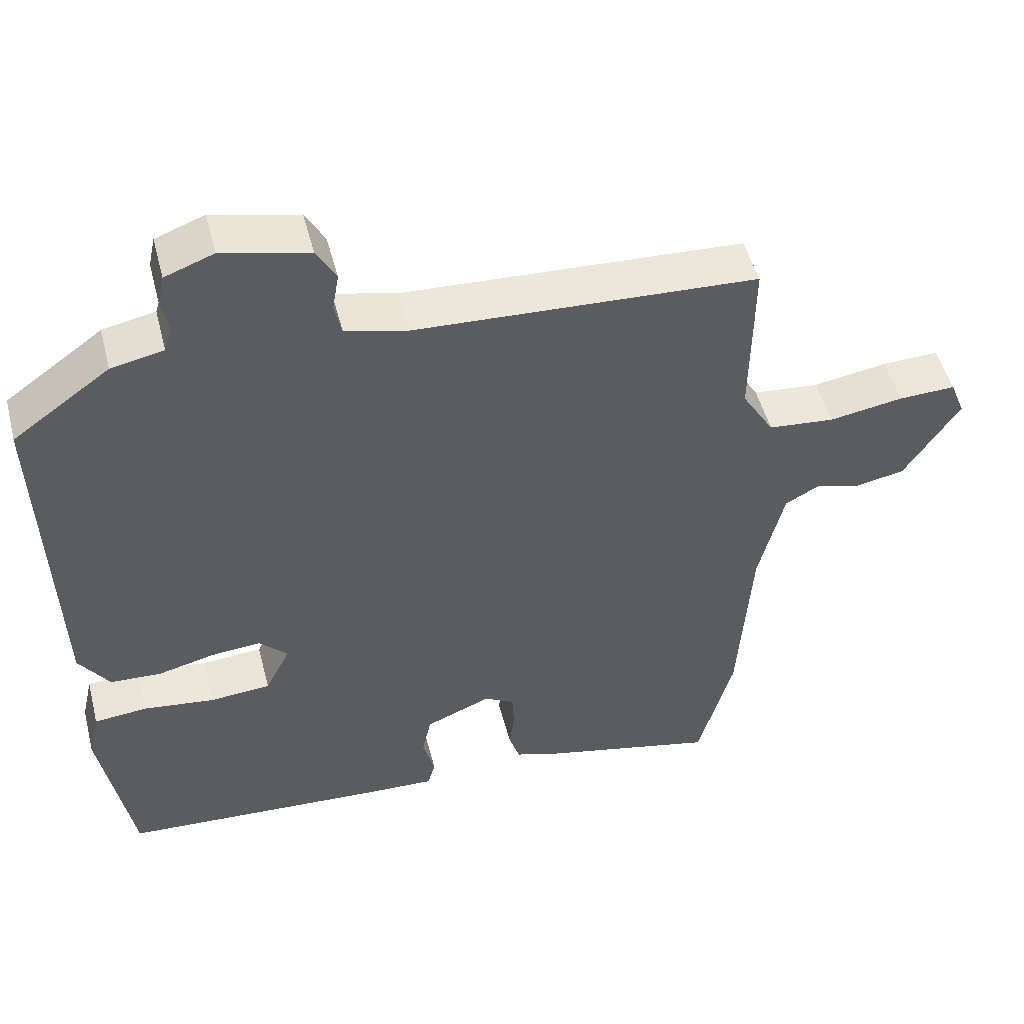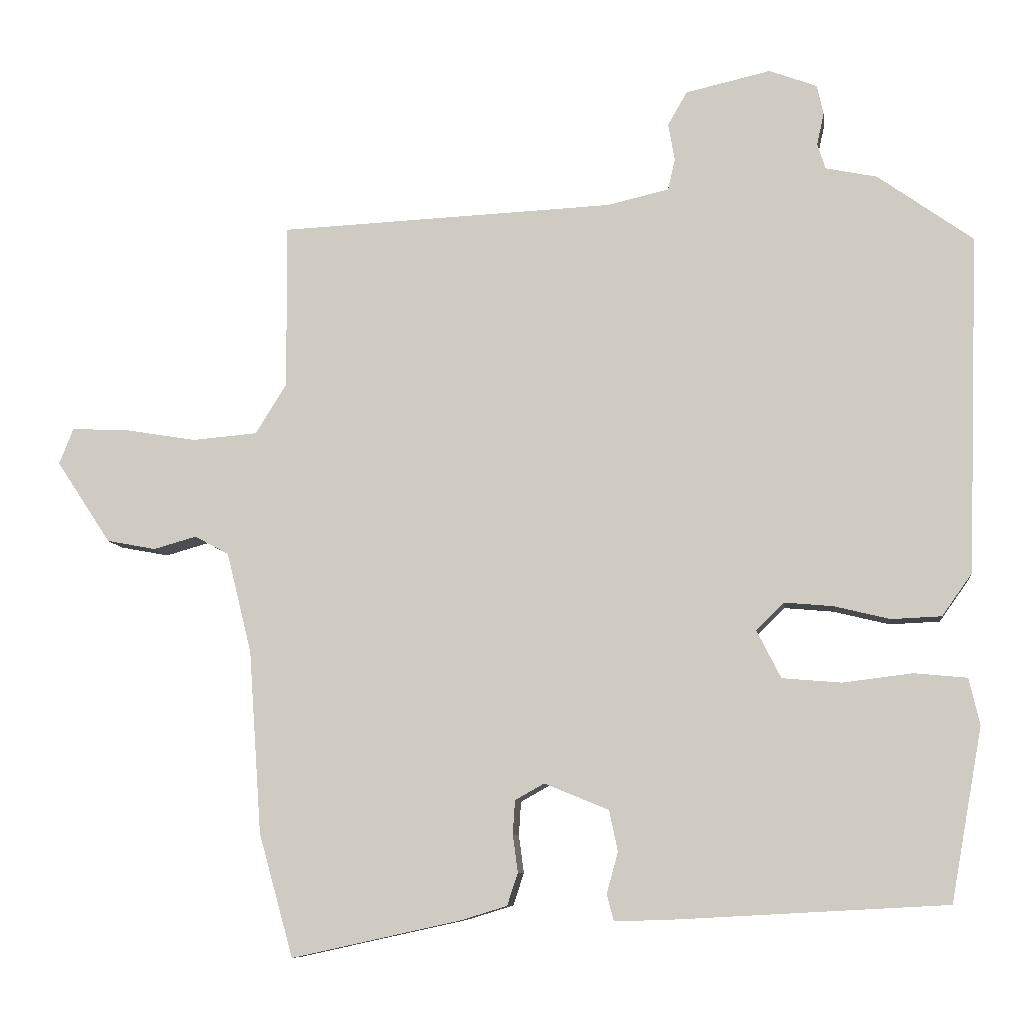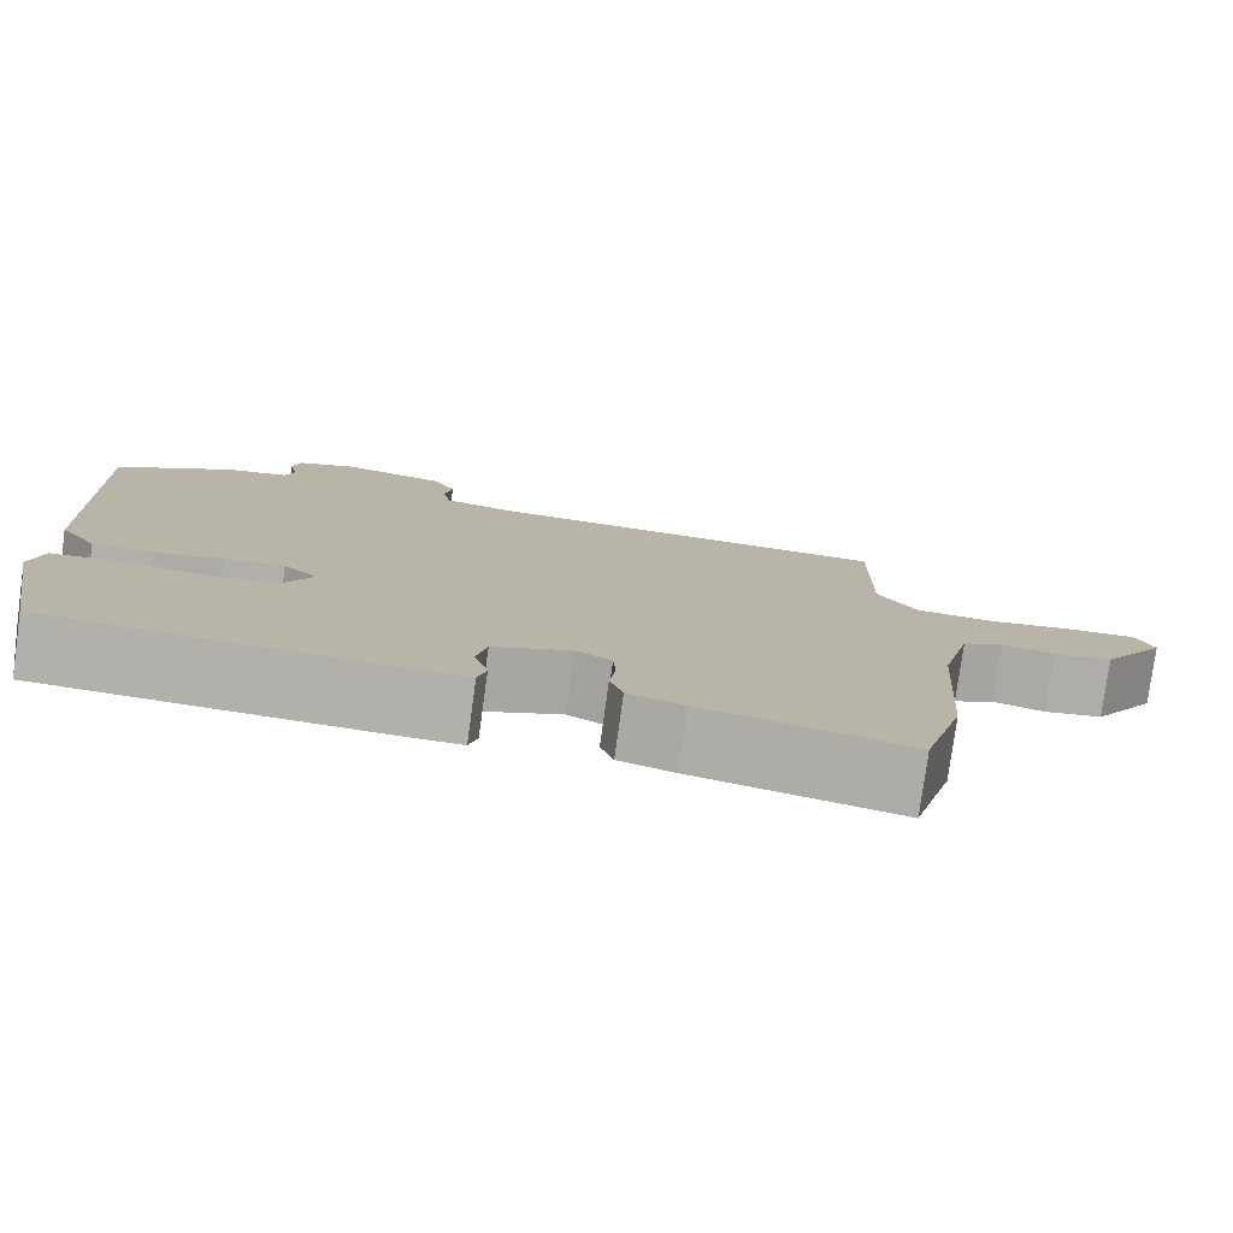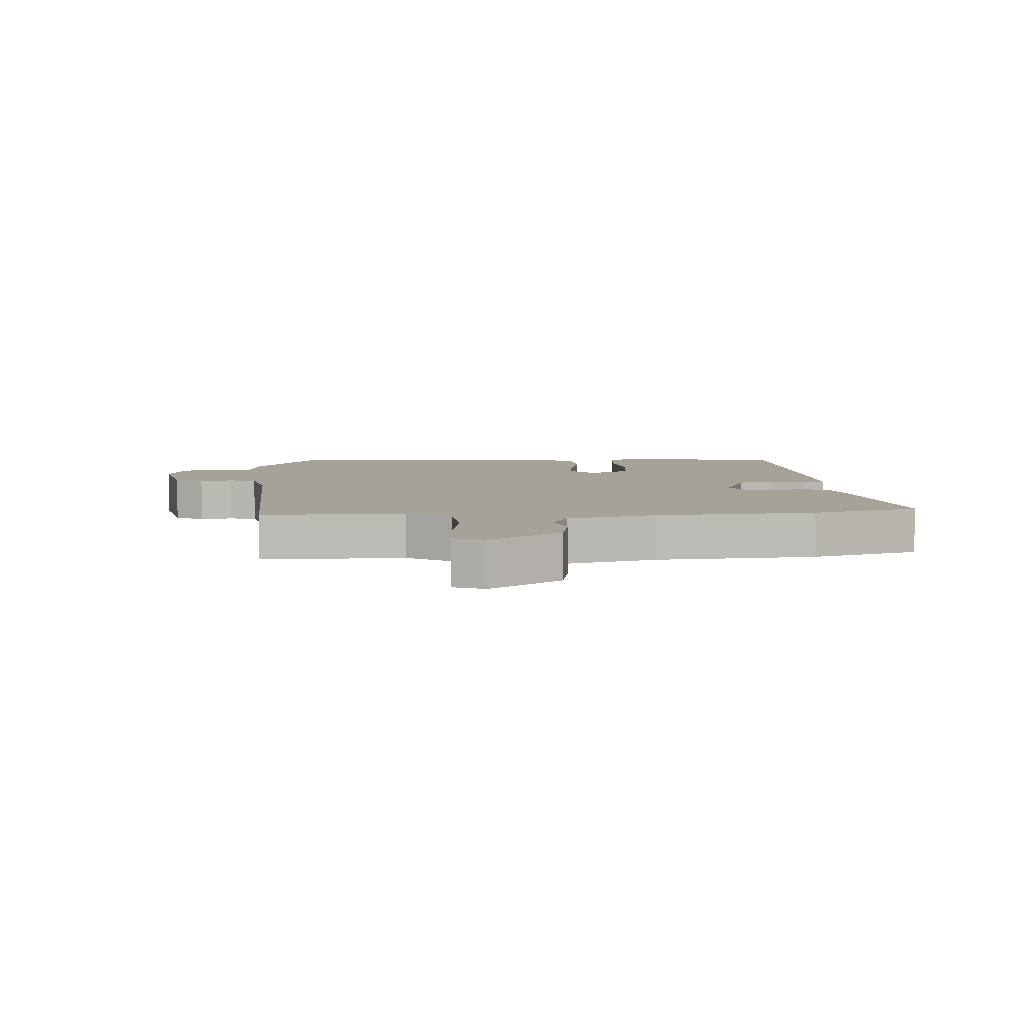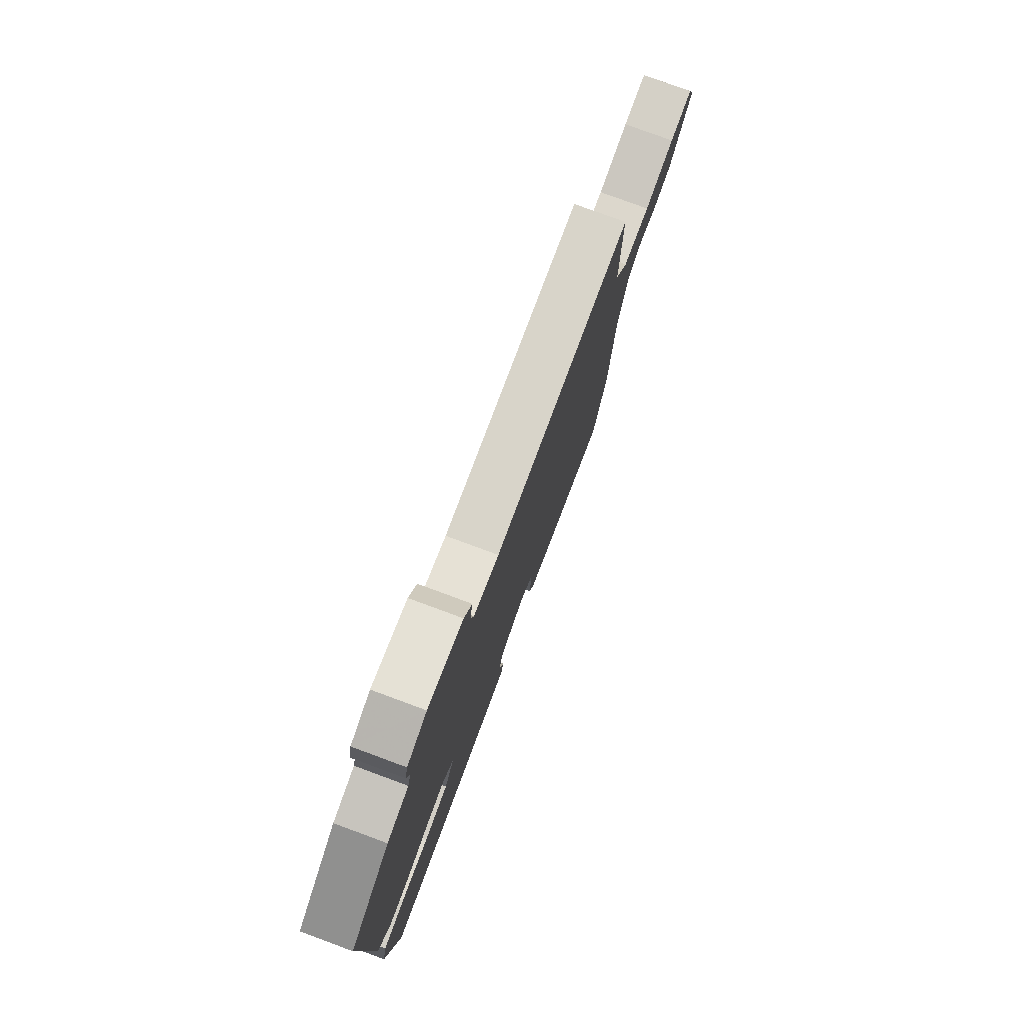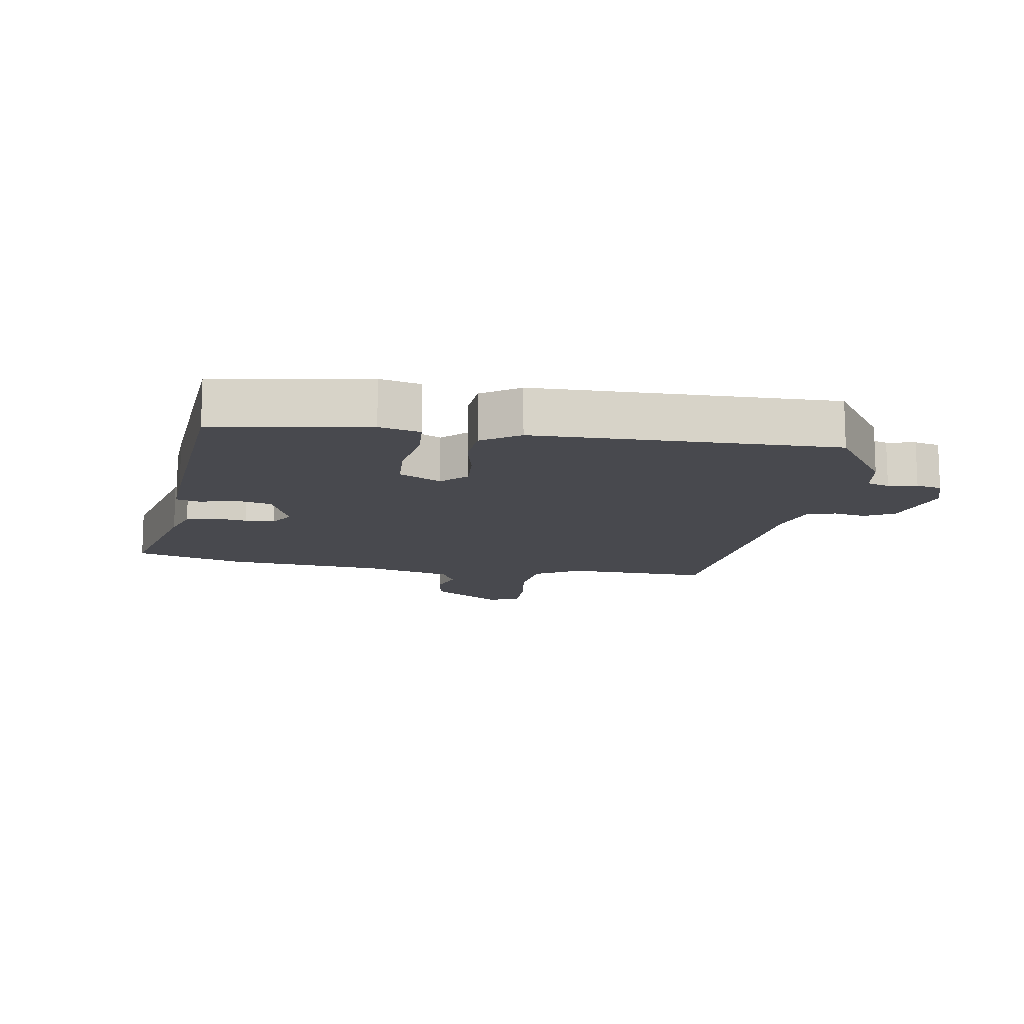
<metadata>
{"format":"obj","ext":"obj","renderer":"f3d","projection":"perspective","resolution":1024,"background":"white","views":[{"elev":49.5,"azim":-14.3,"up":"+Z"},{"elev":-8.6,"azim":-172.9,"up":"+Z"},{"elev":-78.6,"azim":-7.8,"up":"+Z"},{"elev":6.4,"azim":86.3,"up":"+Y"},{"elev":78.1,"azim":-69.7,"up":"+Z"},{"elev":-12.7,"azim":-100.5,"up":"+Y"}]}
</metadata>
<code>
v -0.431 0.07 -0.505
v -0.475 0.07 -0.263
v -0.46 0.07 -0.198
v -0.386 0.07 -0.191
v -0.289 0.07 -0.203
v -0.206 0.07 -0.196
v -0.172 0.07 -0.129
v -0.211 0.07 -0.091
v -0.279 0.07 -0.097
v -0.357 0.07 -0.116
v -0.427 0.07 -0.113
v -0.469 0.07 -0.054
v -0.485 0.07 0.419
v -0.352 0.07 0.514
v -0.28 0.07 0.529
v -0.269 0.07 0.565
v -0.279 0.07 0.61
v -0.27 0.07 0.651
v -0.203 0.07 0.676
v -0.084 0.07 0.649
v -0.057 0.07 0.602
v -0.066 0.07 0.55
v -0.056 0.07 0.506
v 0.03 0.07 0.486
v 0.5 0.07 0.465
v 0.497 0.07 0.236
v 0.541 0.07 0.165
v 0.632 0.07 0.157
v 0.734 0.07 0.174
v 0.812 0.07 0.177
v 0.832 0.07 0.127
v 0.756 0.07 0.012
v 0.687 0.07 -0.001
v 0.627 0.07 0.016
v 0.579 0.07 -0.01
v 0.544 0.07 -0.151
v 0.526 0.07 -0.407
v 0.478 0.07 -0.579
v 0.241 0.07 -0.527
v 0.176 0.07 -0.507
v 0.161 0.07 -0.462
v 0.168 0.07 -0.409
v 0.165 0.07 -0.362
v 0.124 0.07 -0.339
v 0.034 0.07 -0.376
v 0.022 0.07 -0.433
v 0.038 0.07 -0.491
v 0.028 0.07 -0.528
v -0.06 0.07 -0.525
v -0.431 0 -0.505
v -0.475 0 -0.263
v -0.46 0 -0.198
v -0.386 0 -0.191
v -0.289 0 -0.203
v -0.206 0 -0.196
v -0.172 0 -0.129
v -0.211 0 -0.091
v -0.279 0 -0.097
v -0.357 0 -0.116
v -0.427 0 -0.113
v -0.469 0 -0.054
v -0.485 0 0.419
v -0.352 0 0.514
v -0.28 0 0.529
v -0.269 0 0.565
v -0.279 0 0.61
v -0.27 0 0.651
v -0.203 0 0.676
v -0.084 0 0.649
v -0.057 0 0.602
v -0.066 0 0.55
v -0.056 0 0.506
v 0.03 0 0.486
v 0.5 0 0.465
v 0.497 0 0.236
v 0.541 0 0.165
v 0.632 0 0.157
v 0.734 0 0.174
v 0.812 0 0.177
v 0.832 0 0.127
v 0.756 0 0.012
v 0.687 0 -0.001
v 0.627 0 0.016
v 0.579 0 -0.01
v 0.544 0 -0.151
v 0.526 0 -0.407
v 0.478 0 -0.579
v 0.241 0 -0.527
v 0.176 0 -0.507
v 0.161 0 -0.462
v 0.168 0 -0.409
v 0.165 0 -0.362
v 0.124 0 -0.339
v 0.034 0 -0.376
v 0.022 0 -0.433
v 0.038 0 -0.491
v 0.028 0 -0.528
v -0.06 0 -0.525
f 3 4 5
f 2 3 5
f 1 2 5
f 49 1 5
f 48 49 5
f 47 48 5
f 46 47 5
f 45 46 5 6
f 44 45 6 7
f 43 44 7 8
f 40 41 42
f 39 40 42
f 38 39 42
f 37 38 42
f 36 37 42
f 35 36 42 43
f 32 33 34
f 31 32 34
f 30 31 34
f 29 30 34
f 28 29 34
f 27 28 34 35
f 35 43 8
f 27 35 8
f 26 27 8
f 20 21 22
f 19 20 22
f 18 19 22
f 17 18 22
f 16 17 22
f 15 16 22 23
f 15 23 24
f 14 15 24
f 13 14 24
f 12 13 24
f 11 12 24
f 10 11 24
f 9 10 24
f 24 25 26
f 9 24 26
f 8 9 26
f 54 53 52
f 54 52 51
f 54 51 50
f 54 50 98
f 54 98 97
f 54 97 96
f 54 96 95
f 55 54 95 94
f 56 55 94 93
f 57 56 93 92
f 91 90 89
f 91 89 88
f 91 88 87
f 91 87 86
f 91 86 85
f 92 91 85 84
f 83 82 81
f 83 81 80
f 83 80 79
f 83 79 78
f 83 78 77
f 84 83 77 76
f 57 92 84
f 57 84 76
f 57 76 75
f 71 70 69
f 71 69 68
f 71 68 67
f 71 67 66
f 71 66 65
f 72 71 65 64
f 73 72 64
f 73 64 63
f 73 63 62
f 73 62 61
f 73 61 60
f 73 60 59
f 73 59 58
f 75 74 73
f 75 73 58
f 75 58 57
f 1 50 51 2
f 2 51 52 3
f 3 52 53 4
f 4 53 54 5
f 5 54 55 6
f 6 55 56 7
f 7 56 57 8
f 8 57 58 9
f 9 58 59 10
f 10 59 60 11
f 11 60 61 12
f 12 61 62 13
f 13 62 63 14
f 14 63 64 15
f 15 64 65 16
f 16 65 66 17
f 17 66 67 18
f 18 67 68 19
f 19 68 69 20
f 20 69 70 21
f 21 70 71 22
f 22 71 72 23
f 23 72 73 24
f 24 73 74 25
f 25 74 75 26
f 26 75 76 27
f 27 76 77 28
f 28 77 78 29
f 29 78 79 30
f 30 79 80 31
f 31 80 81 32
f 32 81 82 33
f 33 82 83 34
f 34 83 84 35
f 35 84 85 36
f 36 85 86 37
f 37 86 87 38
f 38 87 88 39
f 39 88 89 40
f 40 89 90 41
f 41 90 91 42
f 42 91 92 43
f 43 92 93 44
f 44 93 94 45
f 45 94 95 46
f 46 95 96 47
f 47 96 97 48
f 48 97 98 49
f 49 98 50 1

</code>
